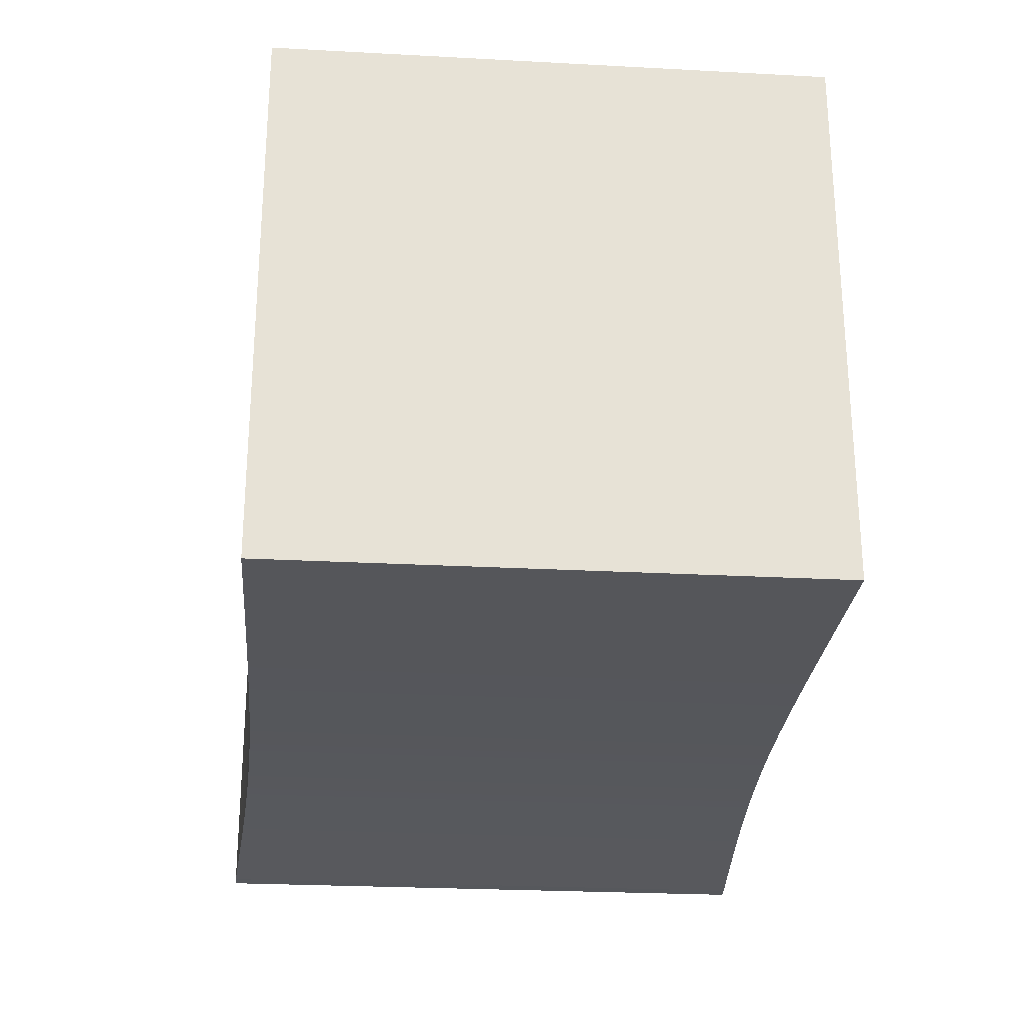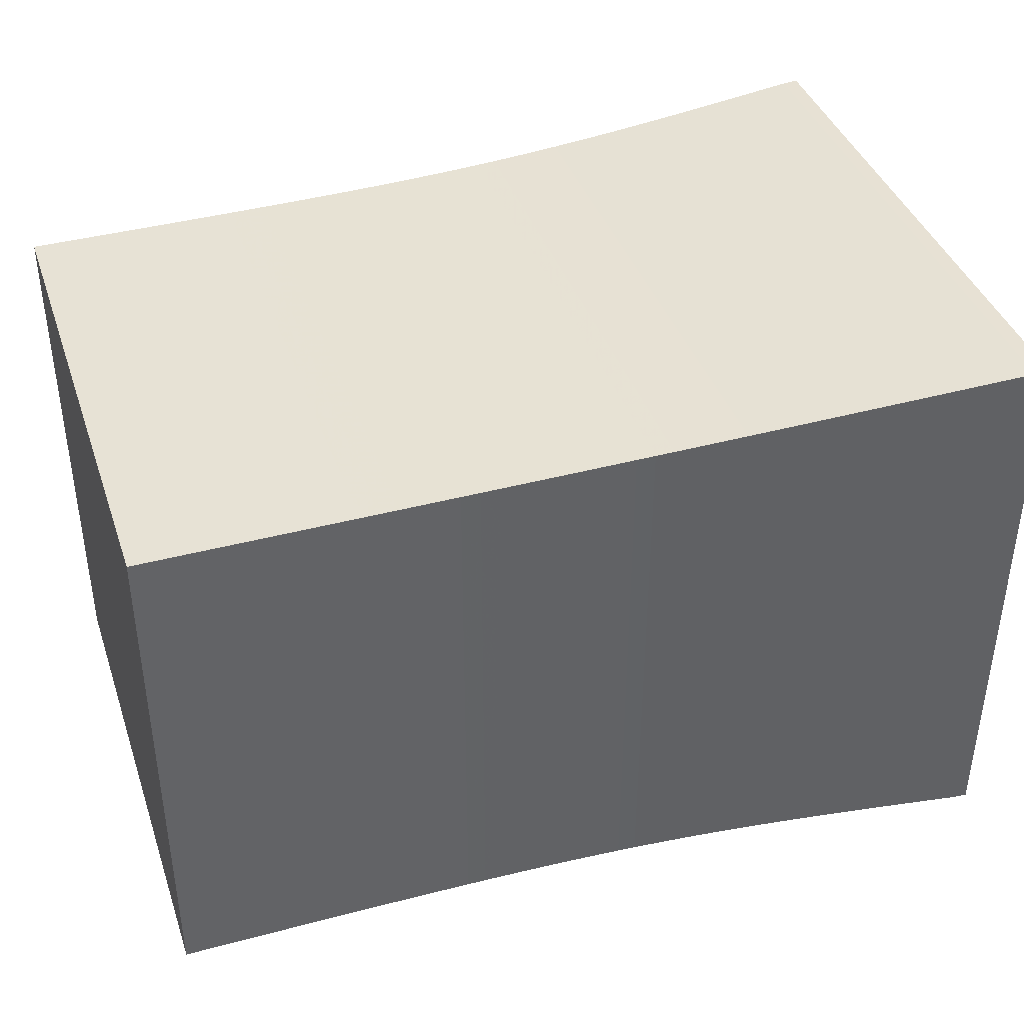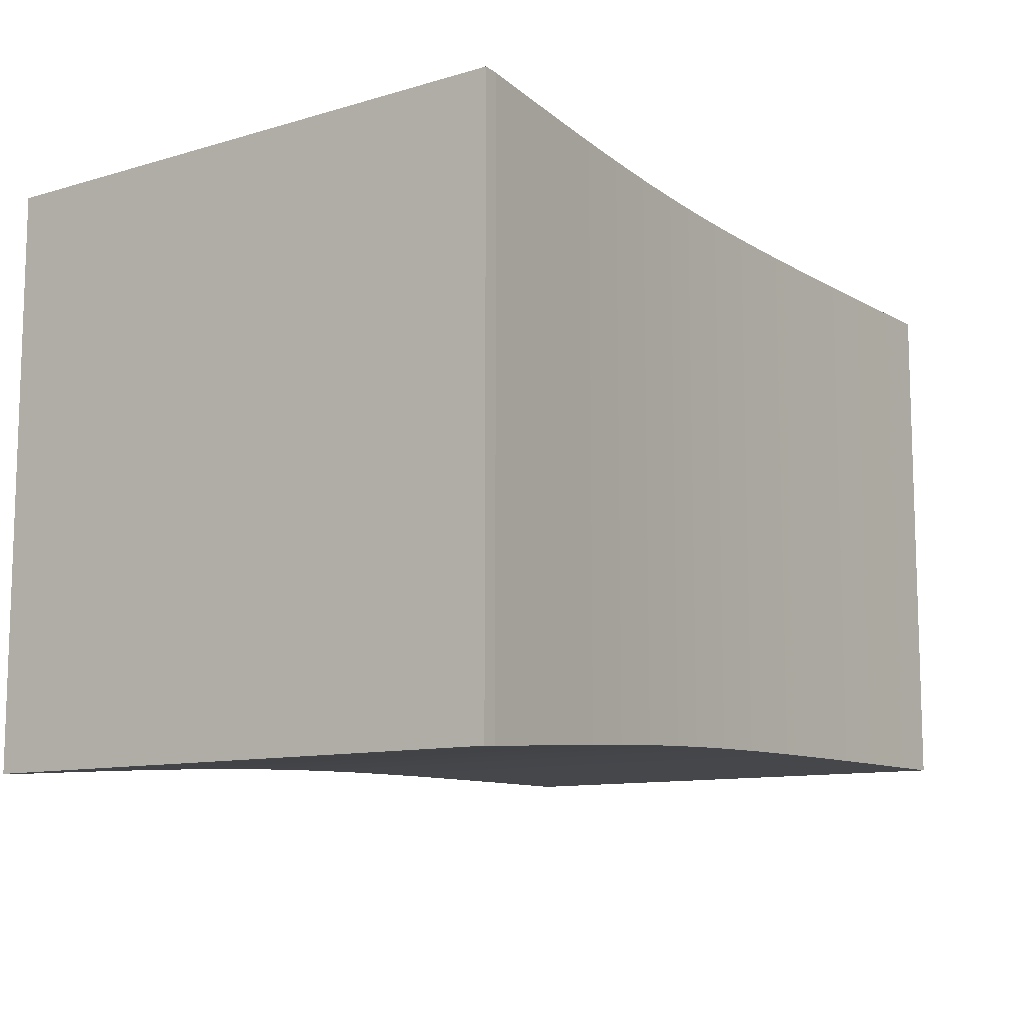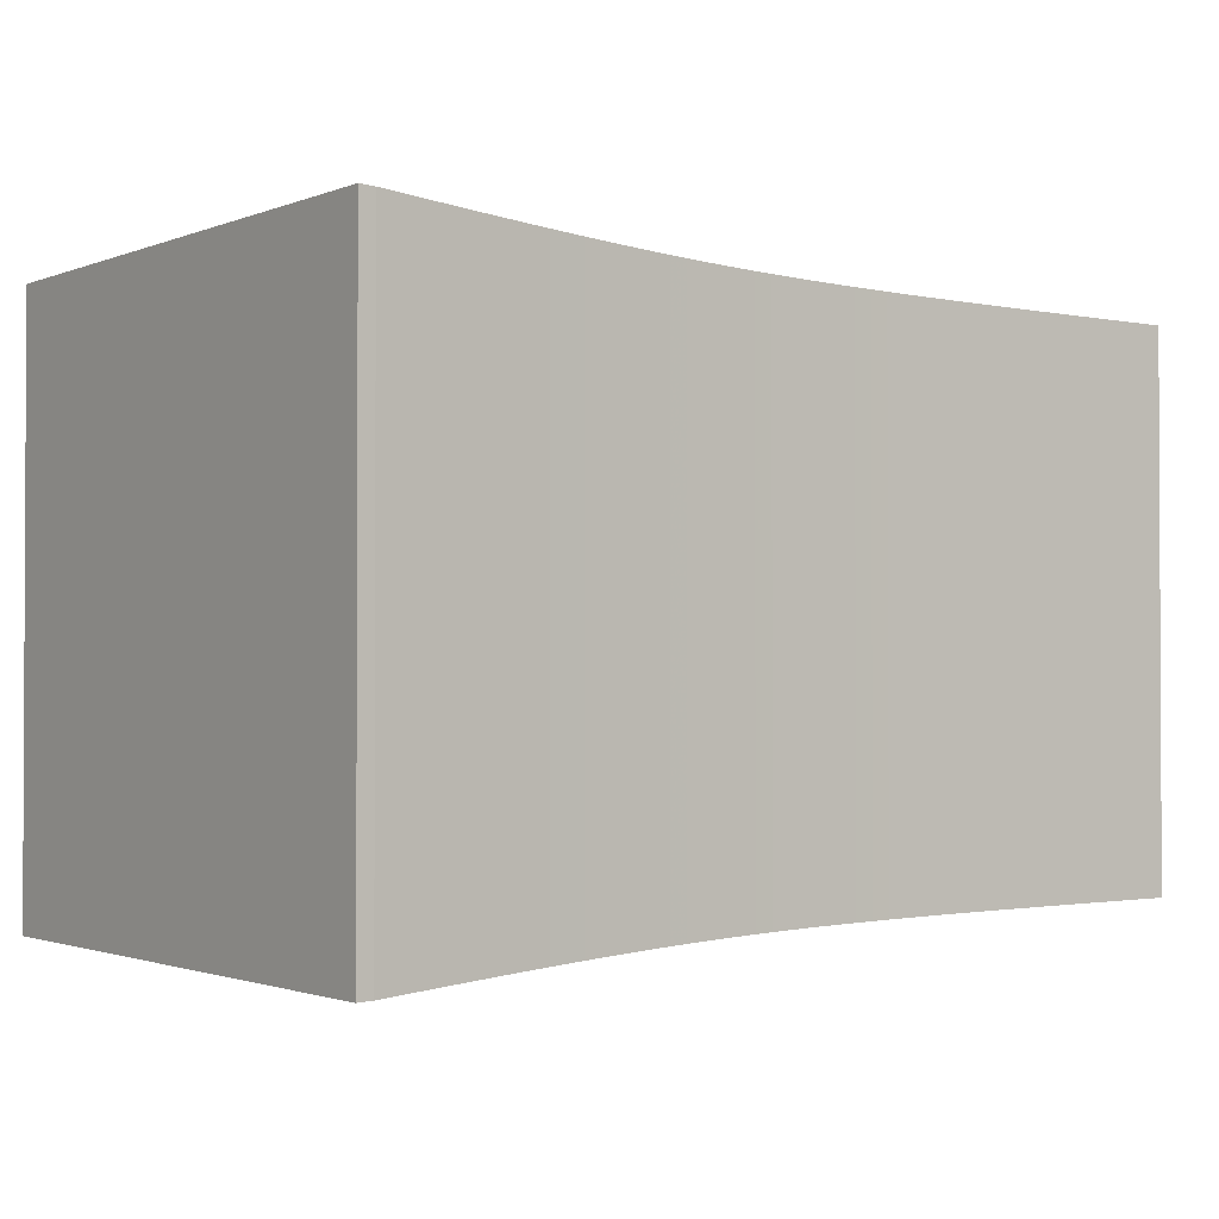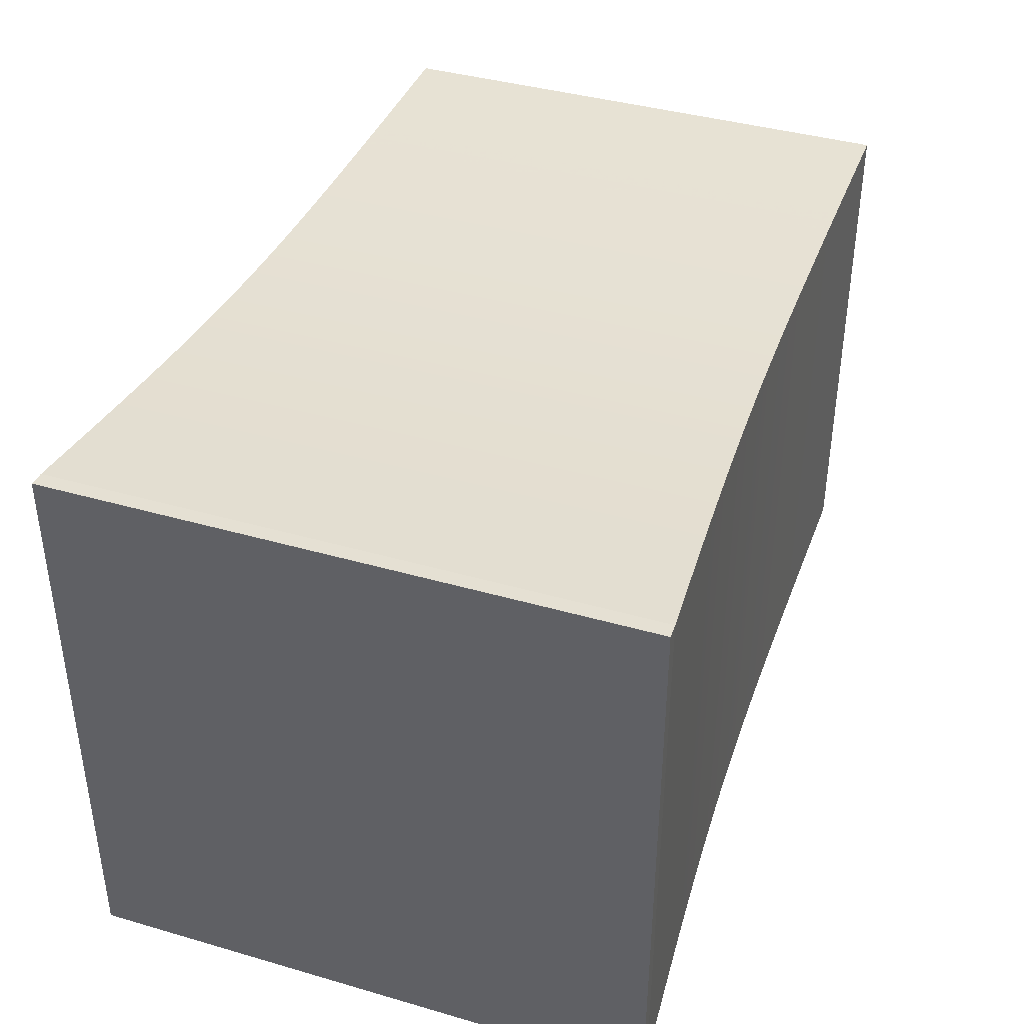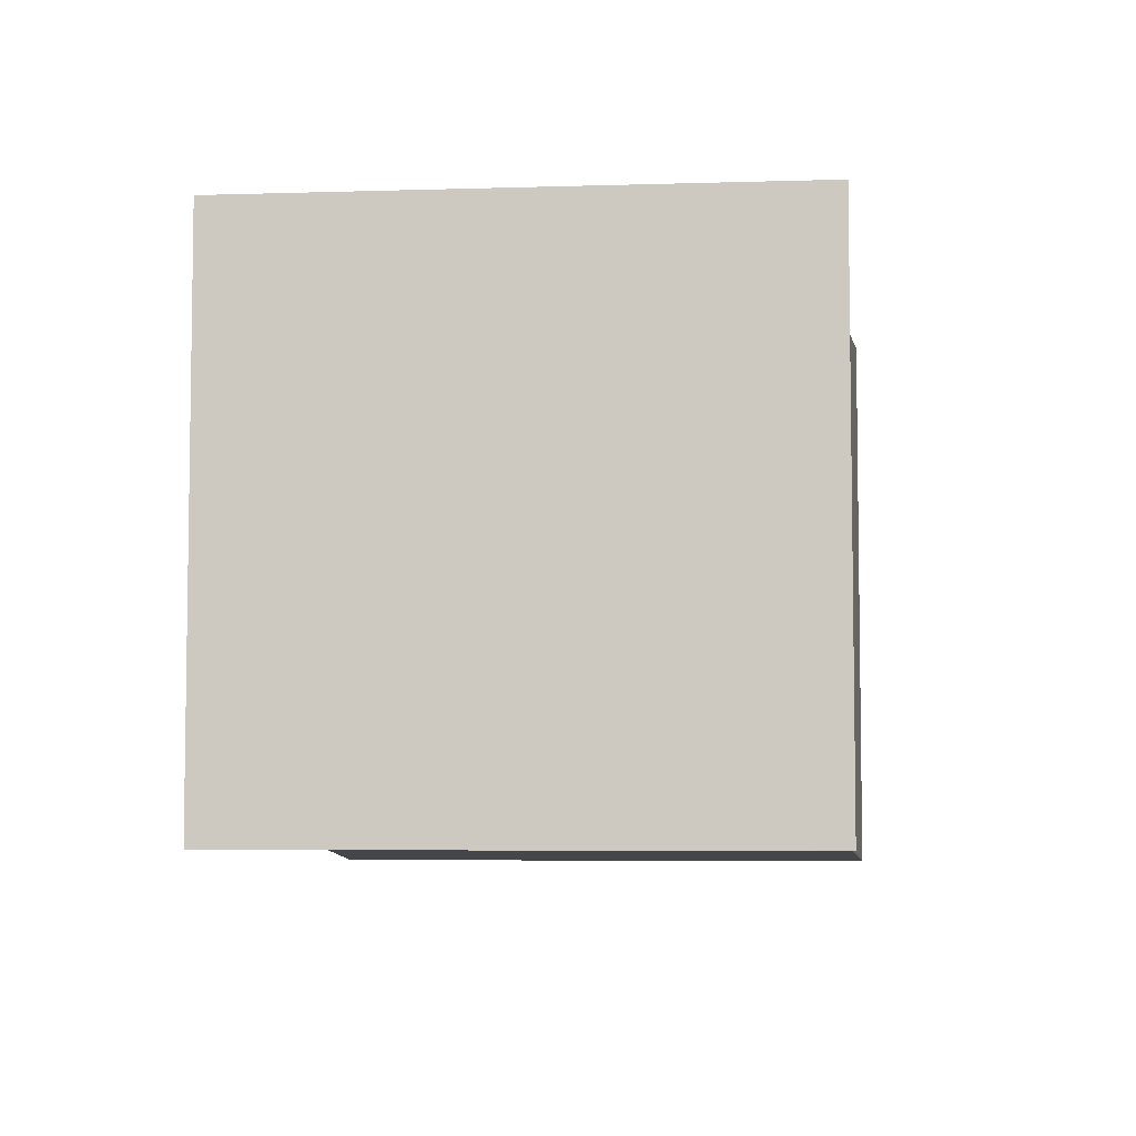
<metadata>
{"format":"obj","ext":"obj","renderer":"f3d","projection":"perspective","resolution":1024,"background":"white","views":[{"elev":-25.8,"azim":-94.9,"up":"+Z"},{"elev":40.1,"azim":-18.2,"up":"+Y"},{"elev":-10.7,"azim":126.3,"up":"+Z"},{"elev":-1.5,"azim":143.9,"up":"+Z"},{"elev":39.8,"azim":109.7,"up":"+Y"},{"elev":-5.6,"azim":-84.6,"up":"+Z"}]}
</metadata>
<code>
v 0 0.2 0.2
v 0 0.2 -0.2
v 0 -0.2 -0.2
v 0 -0.2 0.2
v 0.01428 0.2 0.2
v 0.01428 0.2 -0.2
v 0.01428 -0.2 -0.2
v 0.01428 -0.2 0.2
v 0.02856 0.2 0.2
v 0.02856 0.2 -0.2
v 0.02856 -0.2 -0.2
v 0.02856 -0.2 0.2
v 0.04285 0.2 0.2
v 0.04285 0.2 -0.2
v 0.04285 -0.2 -0.2
v 0.04285 -0.2 0.2
v 0.05712 0.2 0.2
v 0.05712 0.2 -0.2
v 0.05712 -0.2 -0.2
v 0.05712 -0.2 0.2
v 0.0714 0.2001 0.2001
v 0.0714 0.2001 -0.2001
v 0.0714 -0.2001 -0.2001
v 0.0714 -0.2001 0.2001
v 0.08568 0.2001 0.2001
v 0.08568 0.2001 -0.2001
v 0.08568 -0.2001 -0.2001
v 0.08568 -0.2001 0.2001
v 0.09995 0.2001 0.2001
v 0.09995 0.2001 -0.2001
v 0.09995 -0.2001 -0.2001
v 0.09995 -0.2001 0.2001
v 0.1142 0.2001 0.2001
v 0.1142 0.2001 -0.2001
v 0.1142 -0.2001 -0.2001
v 0.1142 -0.2001 0.2001
v 0.1285 0.2002 0.2002
v 0.1285 0.2002 -0.2002
v 0.1285 -0.2002 -0.2002
v 0.1285 -0.2002 0.2002
v 0.1427 0.2002 0.2002
v 0.1427 0.2002 -0.2002
v 0.1427 -0.2002 -0.2002
v 0.1427 -0.2002 0.2002
v 0.157 0.2002 0.2002
v 0.157 0.2002 -0.2002
v 0.157 -0.2002 -0.2002
v 0.157 -0.2002 0.2002
v 0.1713 0.2003 0.2003
v 0.1713 0.2003 -0.2003
v 0.1713 -0.2003 -0.2003
v 0.1713 -0.2003 0.2003
v 0.1855 0.2004 0.2004
v 0.1855 0.2004 -0.2004
v 0.1855 -0.2004 -0.2004
v 0.1855 -0.2004 0.2004
v 0.1997 0.2005 0.2005
v 0.1997 0.2005 -0.2005
v 0.1997 -0.2005 -0.2005
v 0.1997 -0.2005 0.2005
v 0.2139 0.2006 0.2006
v 0.2139 0.2006 -0.2006
v 0.2139 -0.2006 -0.2006
v 0.2139 -0.2006 0.2006
v 0.2281 0.2007 0.2007
v 0.2281 0.2007 -0.2007
v 0.2281 -0.2007 -0.2007
v 0.2281 -0.2007 0.2007
v 0.2423 0.2008 0.2008
v 0.2423 0.2008 -0.2008
v 0.2423 -0.2008 -0.2008
v 0.2423 -0.2008 0.2008
v 0.2565 0.201 0.201
v 0.2565 0.201 -0.201
v 0.2565 -0.201 -0.201
v 0.2565 -0.201 0.201
v 0.2706 0.2012 0.2012
v 0.2706 0.2012 -0.2012
v 0.2706 -0.2012 -0.2012
v 0.2706 -0.2012 0.2012
v 0.2847 0.2014 0.2014
v 0.2847 0.2014 -0.2014
v 0.2847 -0.2014 -0.2014
v 0.2847 -0.2014 0.2014
v 0.2988 0.2017 0.2017
v 0.2988 0.2017 -0.2017
v 0.2988 -0.2017 -0.2017
v 0.2988 -0.2017 0.2017
v 0.3128 0.202 0.202
v 0.3128 0.202 -0.202
v 0.3128 -0.202 -0.202
v 0.3128 -0.202 0.202
v 0.3268 0.2023 0.2023
v 0.3268 0.2023 -0.2023
v 0.3268 -0.2023 -0.2023
v 0.3268 -0.2023 0.2023
v 0.3407 0.2027 0.2027
v 0.3407 0.2027 -0.2027
v 0.3407 -0.2027 -0.2027
v 0.3407 -0.2027 0.2027
v 0.3546 0.2031 0.2031
v 0.3546 0.2031 -0.2031
v 0.3546 -0.2031 -0.2031
v 0.3546 -0.2031 0.2031
v 0.3684 0.2036 0.2036
v 0.3684 0.2036 -0.2036
v 0.3684 -0.2036 -0.2036
v 0.3684 -0.2036 0.2036
v 0.3822 0.2041 0.2041
v 0.3822 0.2041 -0.2041
v 0.3822 -0.2041 -0.2041
v 0.3822 -0.2041 0.2041
v 0.3959 0.2046 0.2046
v 0.3959 0.2046 -0.2046
v 0.3959 -0.2046 -0.2046
v 0.3959 -0.2046 0.2046
v 0.4095 0.2052 0.2052
v 0.4095 0.2052 -0.2052
v 0.4095 -0.2052 -0.2052
v 0.4095 -0.2052 0.2052
v 0.423 0.2058 0.2058
v 0.423 0.2058 -0.2058
v 0.423 -0.2058 -0.2058
v 0.423 -0.2058 0.2058
v 0.4365 0.2065 0.2065
v 0.4365 0.2065 -0.2065
v 0.4365 -0.2065 -0.2065
v 0.4365 -0.2065 0.2065
v 0.4498 0.2072 0.2072
v 0.4498 0.2072 -0.2072
v 0.4498 -0.2072 -0.2072
v 0.4498 -0.2072 0.2072
v 0.4631 0.208 0.208
v 0.4631 0.208 -0.208
v 0.4631 -0.208 -0.208
v 0.4631 -0.208 0.208
v 0.4762 0.2088 0.2088
v 0.4762 0.2088 -0.2088
v 0.4762 -0.2088 -0.2088
v 0.4762 -0.2088 0.2088
v 0.4893 0.2096 0.2096
v 0.4893 0.2096 -0.2096
v 0.4893 -0.2096 -0.2096
v 0.4893 -0.2096 0.2096
v 0.5022 0.2104 0.2104
v 0.5022 0.2104 -0.2104
v 0.5022 -0.2104 -0.2104
v 0.5022 -0.2104 0.2104
v 0.5151 0.2113 0.2113
v 0.5151 0.2113 -0.2113
v 0.5151 -0.2113 -0.2113
v 0.5151 -0.2113 0.2113
v 0.5278 0.2121 0.2121
v 0.5278 0.2121 -0.2121
v 0.5278 -0.2121 -0.2121
v 0.5278 -0.2121 0.2121
v 0.5405 0.213 0.213
v 0.5405 0.213 -0.213
v 0.5405 -0.213 -0.213
v 0.5405 -0.213 0.213
v 0.553 0.2139 0.2139
v 0.553 0.2139 -0.2139
v 0.553 -0.2139 -0.2139
v 0.553 -0.2139 0.2139
v 0.5655 0.2148 0.2148
v 0.5655 0.2148 -0.2148
v 0.5655 -0.2148 -0.2148
v 0.5655 -0.2148 0.2148
v 0.5778 0.2158 0.2158
v 0.5778 0.2158 -0.2158
v 0.5778 -0.2158 -0.2158
v 0.5778 -0.2158 0.2158
v 0.59 0.2167 0.2167
v 0.59 0.2167 -0.2167
v 0.59 -0.2167 -0.2167
v 0.59 -0.2167 0.2167
v 0.6021 0.2176 0.2176
v 0.6021 0.2176 -0.2176
v 0.6021 -0.2176 -0.2176
v 0.6021 -0.2176 0.2176
v 0.6141 0.2185 0.2185
v 0.6141 0.2185 -0.2185
v 0.6141 -0.2185 -0.2185
v 0.6141 -0.2185 0.2185
v 0.6261 0.2195 0.2195
v 0.6261 0.2195 -0.2195
v 0.6261 -0.2195 -0.2195
v 0.6261 -0.2195 0.2195
v 0.6379 0.2204 0.2204
v 0.6379 0.2204 -0.2204
v 0.6379 -0.2204 -0.2204
v 0.6379 -0.2204 0.2204
v 0.6496 0.2213 0.2213
v 0.6496 0.2213 -0.2213
v 0.6496 -0.2213 -0.2213
v 0.6496 -0.2213 0.2213
v 0.6612 0.2217 0.2217
v 0.6612 0.2217 -0.2217
v 0.6612 -0.2217 -0.2217
v 0.6612 -0.2217 0.2217
f 1 2 3
f 1 3 4
f 1 5 6
f 5 9 10
f 9 13 14
f 13 17 18
f 17 21 22
f 21 25 26
f 25 29 30
f 29 33 34
f 33 37 38
f 37 41 42
f 41 45 46
f 45 49 50
f 49 53 54
f 53 57 58
f 57 61 62
f 61 65 66
f 65 69 70
f 69 73 74
f 73 77 78
f 77 81 82
f 81 85 86
f 85 89 90
f 89 93 94
f 93 97 98
f 97 101 102
f 101 105 106
f 105 109 110
f 109 113 114
f 113 117 118
f 117 121 122
f 121 125 126
f 125 129 130
f 129 133 134
f 133 137 138
f 137 141 142
f 141 145 146
f 145 149 150
f 149 153 154
f 153 157 158
f 157 161 162
f 161 165 166
f 165 169 170
f 169 173 174
f 173 177 178
f 177 181 182
f 181 185 186
f 185 189 190
f 189 193 194
f 193 197 198
f 1 2 6
f 5 6 10
f 9 10 14
f 13 14 18
f 17 18 22
f 21 22 26
f 25 26 30
f 29 30 34
f 33 34 38
f 37 38 42
f 41 42 46
f 45 46 50
f 49 50 54
f 53 54 58
f 57 58 62
f 61 62 66
f 65 66 70
f 69 70 74
f 73 74 78
f 77 78 82
f 81 82 86
f 85 86 90
f 89 90 94
f 93 94 98
f 97 98 102
f 101 102 106
f 105 106 110
f 109 110 114
f 113 114 118
f 117 118 122
f 121 122 126
f 125 126 130
f 129 130 134
f 133 134 138
f 137 138 142
f 141 142 146
f 145 146 150
f 149 150 154
f 153 154 158
f 157 158 162
f 161 162 166
f 165 166 170
f 169 170 174
f 173 174 178
f 177 178 182
f 181 182 186
f 185 186 190
f 189 190 194
f 193 194 198
f 6 7 3
f 10 11 7
f 14 15 11
f 18 19 15
f 22 23 19
f 26 27 23
f 30 31 27
f 34 35 31
f 38 39 35
f 42 43 39
f 46 47 43
f 50 51 47
f 54 55 51
f 58 59 55
f 62 63 59
f 66 67 63
f 70 71 67
f 74 75 71
f 78 79 75
f 82 83 79
f 86 87 83
f 90 91 87
f 94 95 91
f 98 99 95
f 102 103 99
f 106 107 103
f 110 111 107
f 114 115 111
f 118 119 115
f 122 123 119
f 126 127 123
f 130 131 127
f 134 135 131
f 138 139 135
f 142 143 139
f 146 147 143
f 150 151 147
f 154 155 151
f 158 159 155
f 162 163 159
f 166 167 163
f 170 171 167
f 174 175 171
f 178 179 175
f 182 183 179
f 186 187 183
f 190 191 187
f 194 195 191
f 198 199 195
f 6 2 3
f 10 6 7
f 14 10 11
f 18 14 15
f 22 18 19
f 26 22 23
f 30 26 27
f 34 30 31
f 38 34 35
f 42 38 39
f 46 42 43
f 50 46 47
f 54 50 51
f 58 54 55
f 62 58 59
f 66 62 63
f 70 66 67
f 74 70 71
f 78 74 75
f 82 78 79
f 86 82 83
f 90 86 87
f 94 90 91
f 98 94 95
f 102 98 99
f 106 102 103
f 110 106 107
f 114 110 111
f 118 114 115
f 122 118 119
f 126 122 123
f 130 126 127
f 134 130 131
f 138 134 135
f 142 138 139
f 146 142 143
f 150 146 147
f 154 150 151
f 158 154 155
f 162 158 159
f 166 162 163
f 170 166 167
f 174 170 171
f 178 174 175
f 182 178 179
f 186 182 183
f 190 186 187
f 194 190 191
f 198 194 195
f 3 8 7
f 7 12 11
f 11 16 15
f 15 20 19
f 19 24 23
f 23 28 27
f 27 32 31
f 31 36 35
f 35 40 39
f 39 44 43
f 43 48 47
f 47 52 51
f 51 56 55
f 55 60 59
f 59 64 63
f 63 68 67
f 67 72 71
f 71 76 75
f 75 80 79
f 79 84 83
f 83 88 87
f 87 92 91
f 91 96 95
f 95 100 99
f 99 104 103
f 103 108 107
f 107 112 111
f 111 116 115
f 115 120 119
f 119 124 123
f 123 128 127
f 127 132 131
f 131 136 135
f 135 140 139
f 139 144 143
f 143 148 147
f 147 152 151
f 151 156 155
f 155 160 159
f 159 164 163
f 163 168 167
f 167 172 171
f 171 176 175
f 175 180 179
f 179 184 183
f 183 188 187
f 187 192 191
f 191 196 195
f 195 200 199
f 3 8 4
f 7 12 8
f 11 16 12
f 15 20 16
f 19 24 20
f 23 28 24
f 27 32 28
f 31 36 32
f 35 40 36
f 39 44 40
f 43 48 44
f 47 52 48
f 51 56 52
f 55 60 56
f 59 64 60
f 63 68 64
f 67 72 68
f 71 76 72
f 75 80 76
f 79 84 80
f 83 88 84
f 87 92 88
f 91 96 92
f 95 100 96
f 99 104 100
f 103 108 104
f 107 112 108
f 111 116 112
f 115 120 116
f 119 124 120
f 123 128 124
f 127 132 128
f 131 136 132
f 135 140 136
f 139 144 140
f 143 148 144
f 147 152 148
f 151 156 152
f 155 160 156
f 159 164 160
f 163 168 164
f 167 172 168
f 171 176 172
f 175 180 176
f 179 184 180
f 183 188 184
f 187 192 188
f 191 196 192
f 195 200 196
f 8 1 4
f 12 5 8
f 16 9 12
f 20 13 16
f 24 17 20
f 28 21 24
f 32 25 28
f 36 29 32
f 40 33 36
f 44 37 40
f 48 41 44
f 52 45 48
f 56 49 52
f 60 53 56
f 64 57 60
f 68 61 64
f 72 65 68
f 76 69 72
f 80 73 76
f 84 77 80
f 88 81 84
f 92 85 88
f 96 89 92
f 100 93 96
f 104 97 100
f 108 101 104
f 112 105 108
f 116 109 112
f 120 113 116
f 124 117 120
f 128 121 124
f 132 125 128
f 136 129 132
f 140 133 136
f 144 137 140
f 148 141 144
f 152 145 148
f 156 149 152
f 160 153 156
f 164 157 160
f 168 161 164
f 172 165 168
f 176 169 172
f 180 173 176
f 184 177 180
f 188 181 184
f 192 185 188
f 196 189 192
f 200 193 196
f 8 1 5
f 12 5 9
f 16 9 13
f 20 13 17
f 24 17 21
f 28 21 25
f 32 25 29
f 36 29 33
f 40 33 37
f 44 37 41
f 48 41 45
f 52 45 49
f 56 49 53
f 60 53 57
f 64 57 61
f 68 61 65
f 72 65 69
f 76 69 73
f 80 73 77
f 84 77 81
f 88 81 85
f 92 85 89
f 96 89 93
f 100 93 97
f 104 97 101
f 108 101 105
f 112 105 109
f 116 109 113
f 120 113 117
f 124 117 121
f 128 121 125
f 132 125 129
f 136 129 133
f 140 133 137
f 144 137 141
f 148 141 145
f 152 145 149
f 156 149 153
f 160 153 157
f 164 157 161
f 168 161 165
f 172 165 169
f 176 169 173
f 180 173 177
f 184 177 181
f 188 181 185
f 192 185 189
f 196 189 193
f 200 193 197
f 197 199 200
f 197 199 198

</code>
